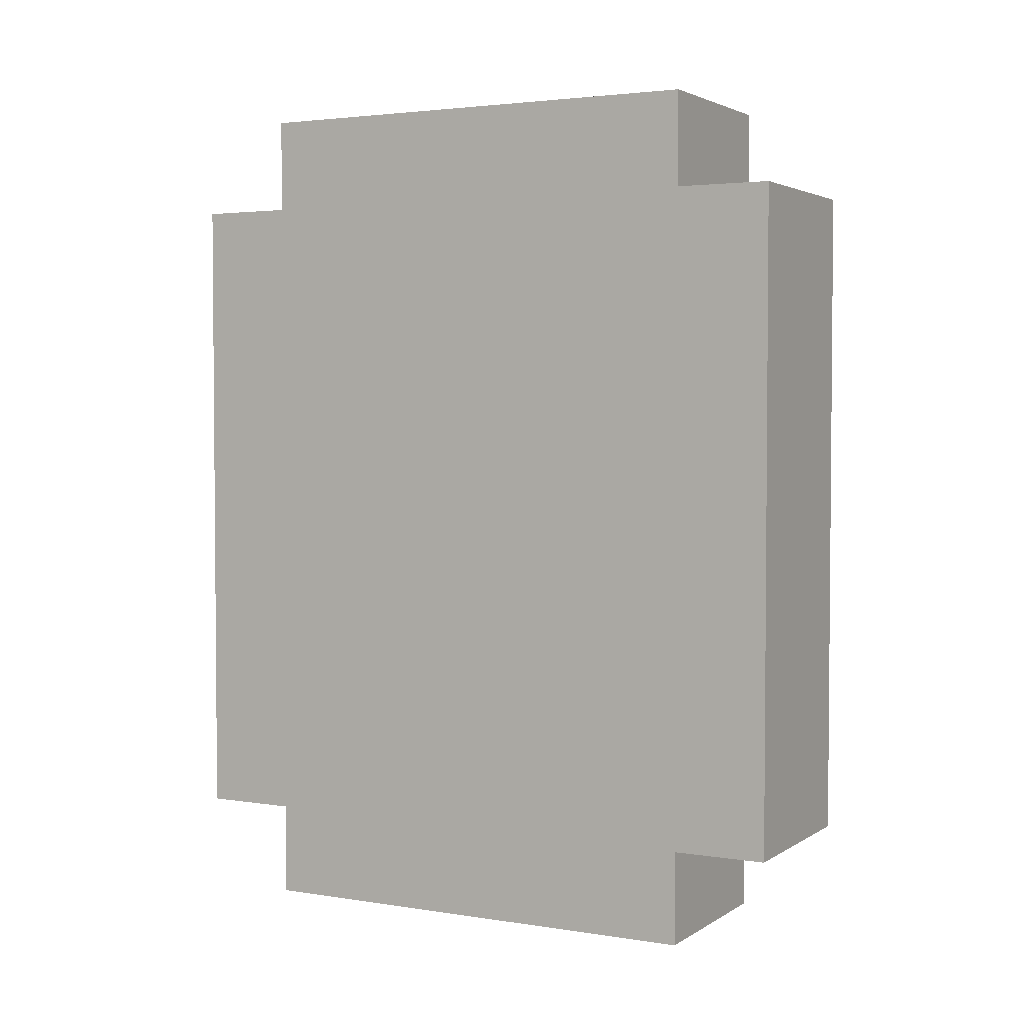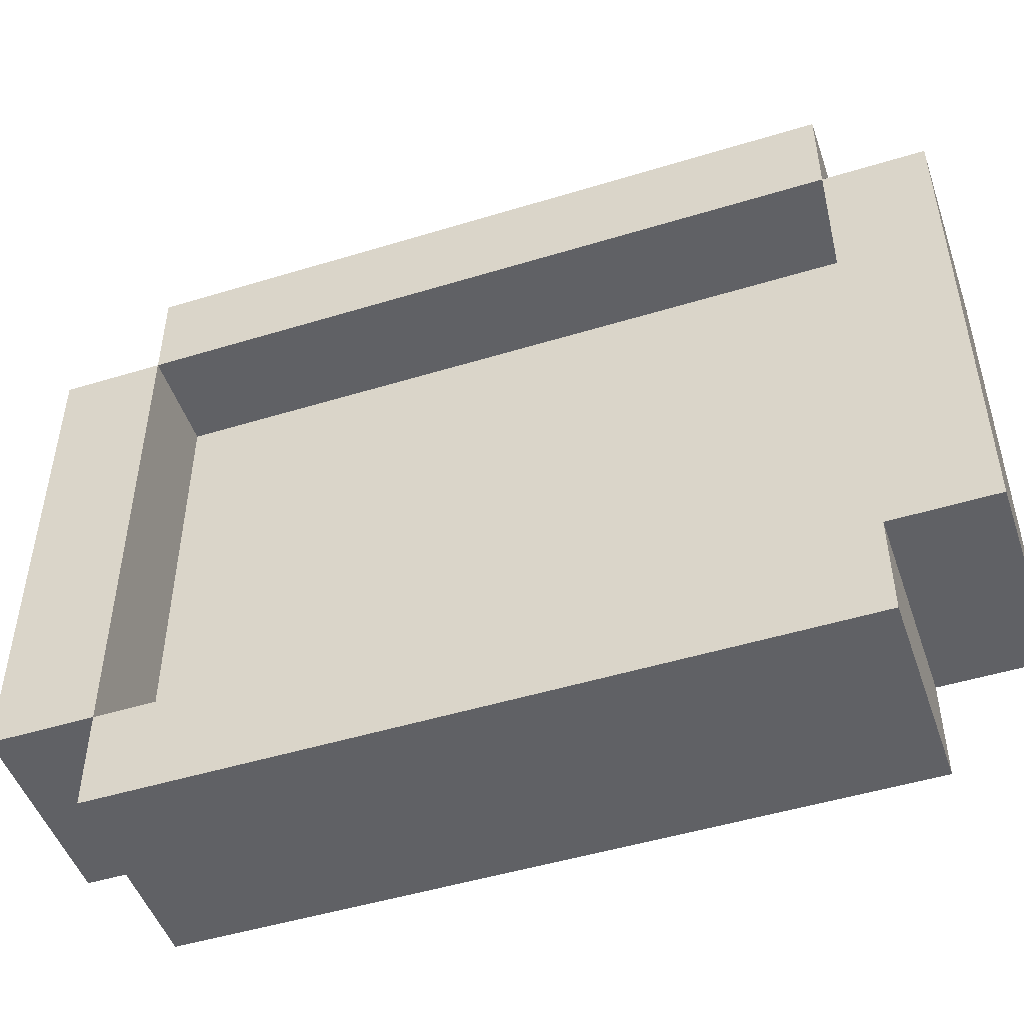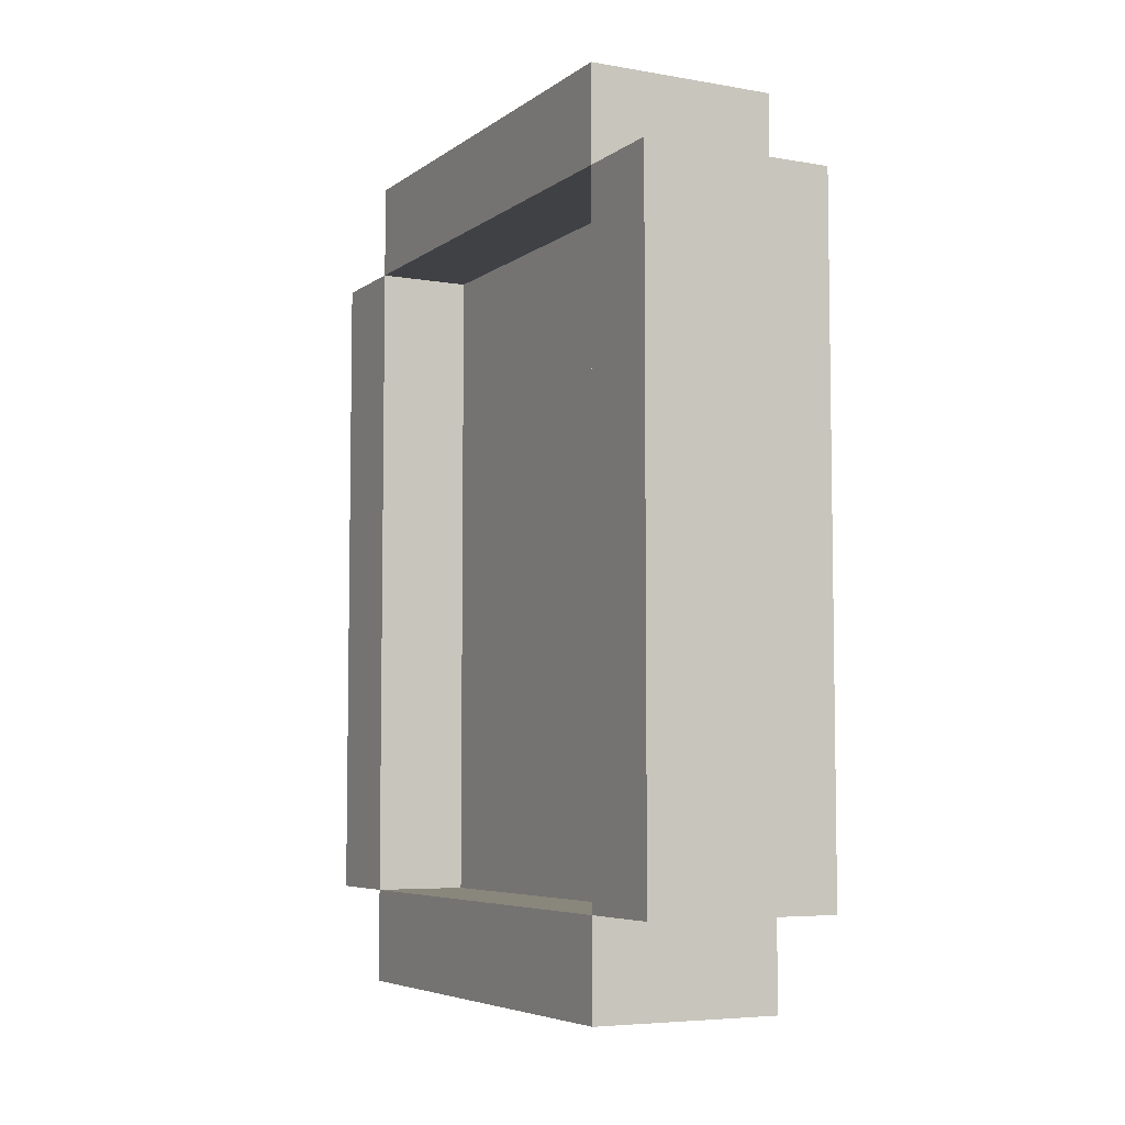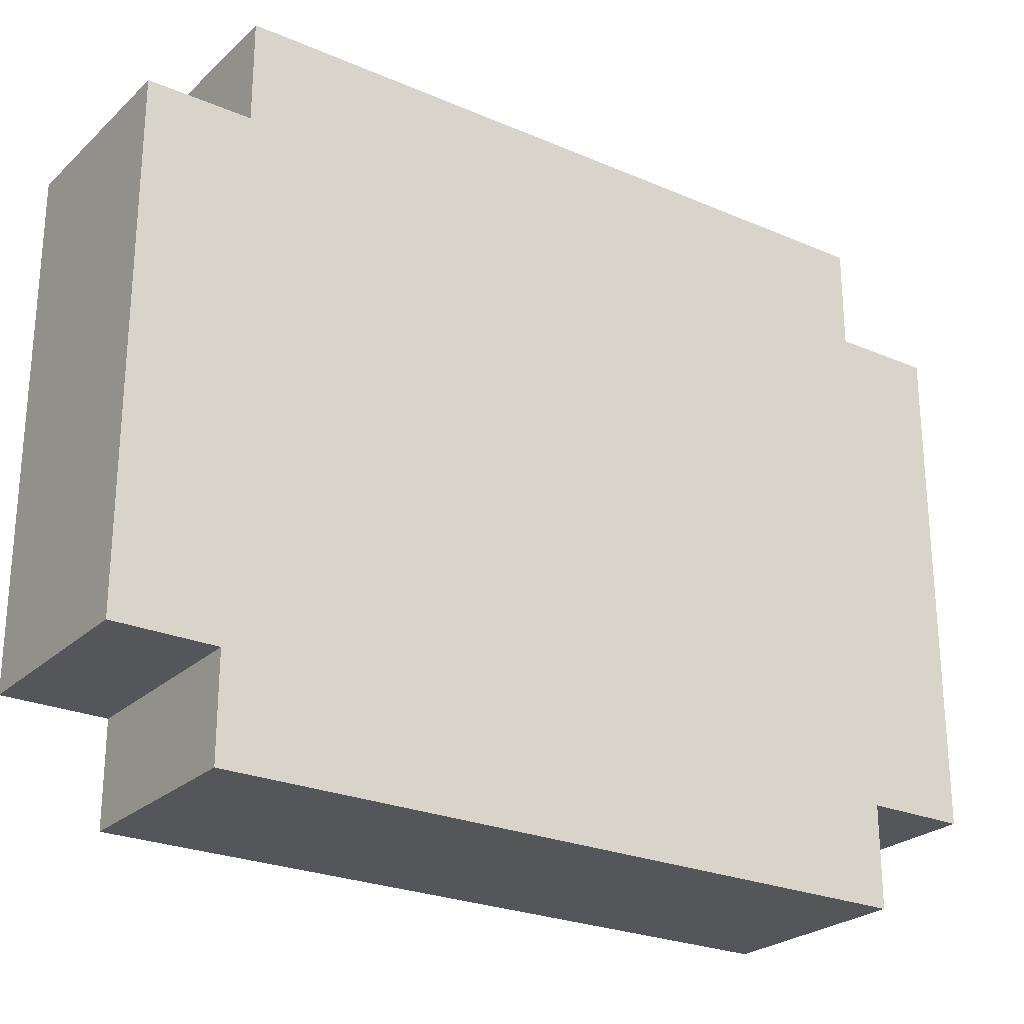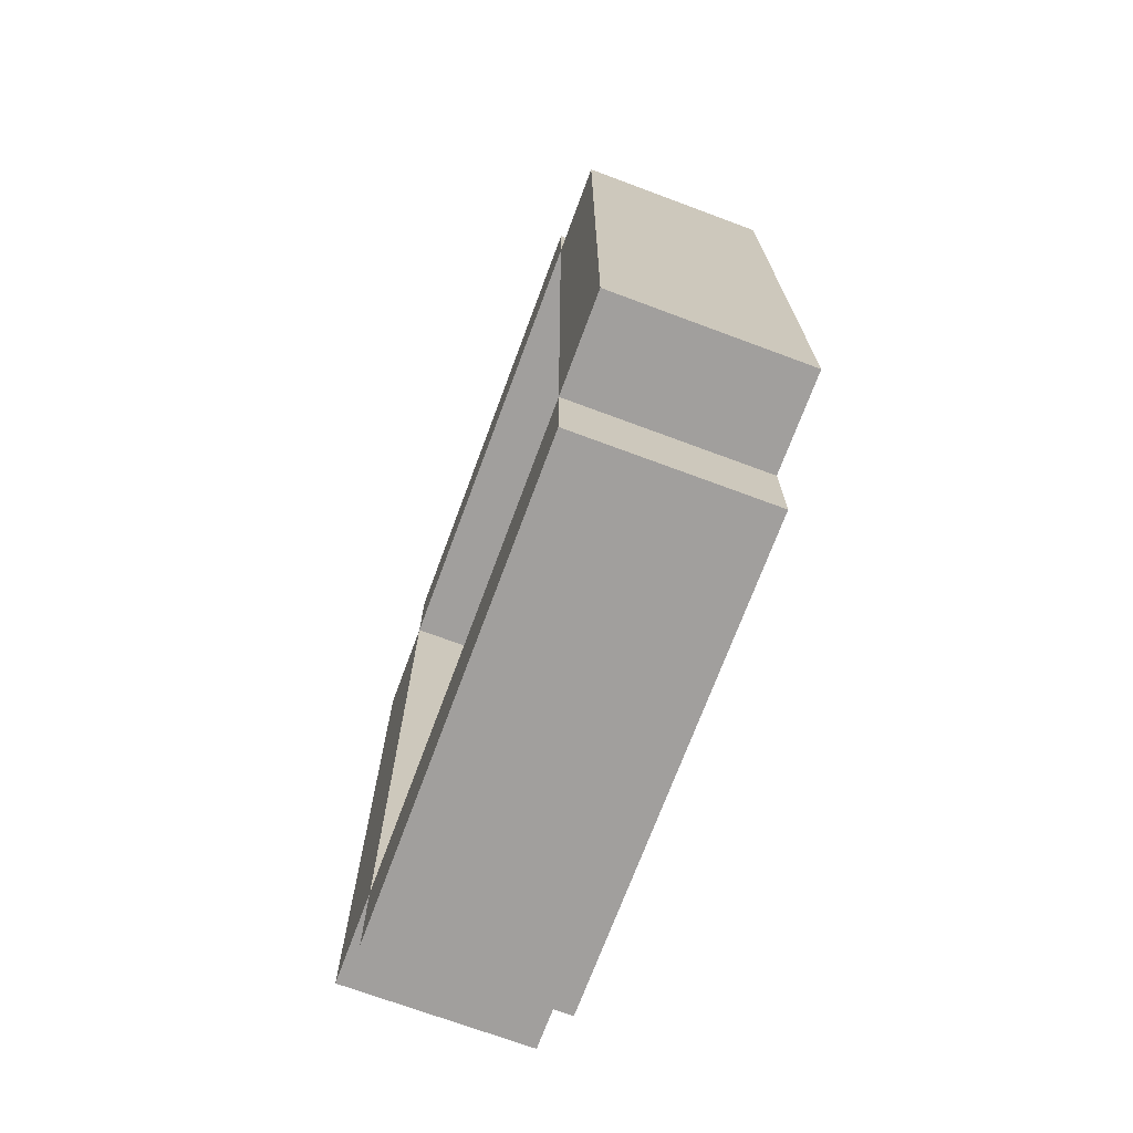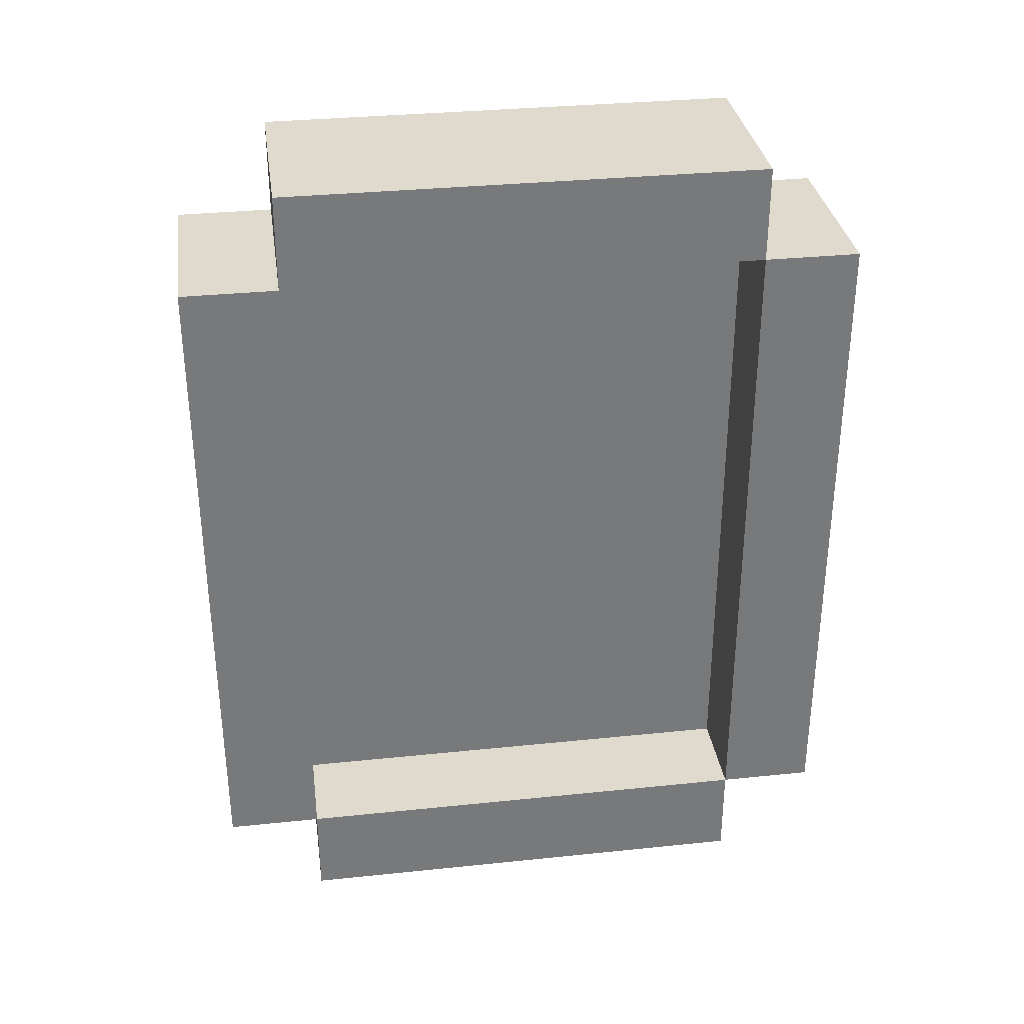
<metadata>
{"format":"obj","ext":"obj","renderer":"f3d","projection":"perspective","resolution":1024,"background":"white","views":[{"elev":3.0,"azim":118.3,"up":"+Y"},{"elev":-48.9,"azim":-71.2,"up":"+Z"},{"elev":-5.8,"azim":-27.6,"up":"+Y"},{"elev":-25.1,"azim":55.1,"up":"+Z"},{"elev":-71.5,"azim":-20.4,"up":"+Y"},{"elev":32.8,"azim":-98.2,"up":"+Y"}]}
</metadata>
<code>
o
v -2.8 1.5 -3.1
v -2.8 1.5 -3.6
v -2.8 1.6 -3
v -2.8 1.6 -3.1
v -2.8 1.6 -3.6
v -2.8 1.6 -3.7
v -2.8 2.3 -3
v -2.8 2.3 -3.1
v -2.8 2.3 -3.6
v -2.8 2.3 -3.7
v -2.8 2.4 -3.1
v -2.8 2.4 -3.6
v -2.7 1.6 -3.1
v -2.7 1.6 -3.2
v -2.7 1.6 -3.3
v -2.7 1.6 -3.5
v -2.7 1.6 -3.6
v -2.7 1.7 -3.2
v -2.7 1.7 -3.3
v -2.7 1.7 -3.4
v -2.7 1.7 -3.5
v -2.7 1.7 -3.6
v -2.7 1.8 -3.3
v -2.7 1.8 -3.4
v -2.7 1.8 -3.5
v -2.7 1.9 -3.1
v -2.7 1.9 -3.2
v -2.7 2 -3.1
v -2.7 2 -3.2
v -2.7 2 -3.3
v -2.7 2 -3.4
v -2.7 2 -3.5
v -2.7 2 -3.6
v -2.7 2.1 -3.1
v -2.7 2.1 -3.2
v -2.7 2.1 -3.3
v -2.7 2.1 -3.4
v -2.7 2.1 -3.5
v -2.7 2.1 -3.6
v -2.7 2.2 -3.1
v -2.7 2.2 -3.2
v -2.7 2.2 -3.3
v -2.7 2.2 -3.4
v -2.7 2.2 -3.5
v -2.7 2.3 -3.1
v -2.7 2.3 -3.2
v -2.7 2.3 -3.3
v -2.7 2.3 -3.4
v -2.7 2.3 -3.5
v -2.7 2.3 -3.6
v -2.6 1.5 -3.1
v -2.6 1.5 -3.6
v -2.6 1.6 -3
v -2.6 1.6 -3.1
v -2.6 1.6 -3.2
v -2.6 1.6 -3.3
v -2.6 1.6 -3.5
v -2.6 1.6 -3.6
v -2.6 1.6 -3.7
v -2.6 1.7 -3.2
v -2.6 1.7 -3.3
v -2.6 1.7 -3.4
v -2.6 1.7 -3.5
v -2.6 1.7 -3.6
v -2.6 1.8 -3.3
v -2.6 1.8 -3.4
v -2.6 1.8 -3.5
v -2.6 1.9 -3.1
v -2.6 1.9 -3.2
v -2.6 2 -3.1
v -2.6 2 -3.2
v -2.6 2 -3.3
v -2.6 2 -3.4
v -2.6 2 -3.5
v -2.6 2 -3.6
v -2.6 2.1 -3.1
v -2.6 2.1 -3.2
v -2.6 2.1 -3.3
v -2.6 2.1 -3.4
v -2.6 2.1 -3.5
v -2.6 2.1 -3.6
v -2.6 2.2 -3.1
v -2.6 2.2 -3.2
v -2.6 2.2 -3.3
v -2.6 2.2 -3.4
v -2.6 2.2 -3.5
v -2.6 2.3 -3
v -2.6 2.3 -3.1
v -2.6 2.3 -3.2
v -2.6 2.3 -3.3
v -2.6 2.3 -3.4
v -2.6 2.3 -3.5
v -2.6 2.3 -3.6
v -2.6 2.3 -3.7
v -2.6 2.4 -3.1
v -2.6 2.4 -3.6
v -2.8 1.6 -3
v -2.8 2.3 -3
v -2.6 1.6 -3
v -2.6 2.3 -3
v -2.8 1.5 -3.1
v -2.8 1.6 -3.1
v -2.8 2.3 -3.1
v -2.8 2.4 -3.1
v -2.6 1.5 -3.1
v -2.6 1.6 -3.1
v -2.6 2.3 -3.1
v -2.6 2.4 -3.1
v -2.8 1.6 -3.6
v -2.8 2.3 -3.6
v -2.7 1.6 -3.6
v -2.7 1.7 -3.6
v -2.7 2 -3.6
v -2.7 2.1 -3.6
v -2.7 2.3 -3.6
v -2.8 1.6 -3.1
v -2.8 2.3 -3.1
v -2.7 1.6 -3.1
v -2.7 1.9 -3.1
v -2.7 2 -3.1
v -2.7 2.1 -3.1
v -2.7 2.2 -3.1
v -2.7 2.3 -3.1
v -2.8 1.5 -3.6
v -2.8 1.6 -3.6
v -2.8 2.3 -3.6
v -2.8 2.4 -3.6
v -2.6 1.5 -3.6
v -2.6 1.6 -3.6
v -2.6 2.3 -3.6
v -2.6 2.4 -3.6
v -2.8 1.6 -3.7
v -2.8 2.3 -3.7
v -2.6 1.6 -3.7
v -2.6 2.3 -3.7
v -2.8 1.5 -3.1
v -2.6 1.5 -3.1
v -2.8 1.5 -3.6
v -2.6 1.5 -3.6
v -2.8 1.6 -3
v -2.6 1.6 -3
v -2.8 1.6 -3.1
v -2.6 1.6 -3.1
v -2.8 1.6 -3.6
v -2.6 1.6 -3.6
v -2.8 1.6 -3.7
v -2.6 1.6 -3.7
v -2.8 2.3 -3.1
v -2.7 2.3 -3.1
v -2.7 2.3 -3.2
v -2.7 2.3 -3.3
v -2.7 2.3 -3.4
v -2.7 2.3 -3.5
v -2.8 2.3 -3.6
v -2.7 2.3 -3.6
v -2.8 1.6 -3.1
v -2.7 1.6 -3.1
v -2.7 1.6 -3.2
v -2.7 1.6 -3.3
v -2.7 1.6 -3.5
v -2.8 1.6 -3.6
v -2.7 1.6 -3.6
v -2.8 2.3 -3
v -2.6 2.3 -3
v -2.8 2.3 -3.1
v -2.6 2.3 -3.1
v -2.8 2.3 -3.6
v -2.6 2.3 -3.6
v -2.8 2.3 -3.7
v -2.6 2.3 -3.7
v -2.8 2.4 -3.1
v -2.6 2.4 -3.1
v -2.8 2.4 -3.6
v -2.6 2.4 -3.6
f 4 2 1
f 5 2 4
f 7 4 3
f 8 4 7
f 9 6 5
f 10 6 9
f 11 9 8
f 12 9 11
f 18 14 13
f 18 15 14
f 19 16 15
f 19 15 18
f 20 16 19
f 21 17 16
f 21 16 20
f 22 17 21
f 23 20 19
f 23 19 18
f 24 22 21
f 24 20 23
f 24 21 20
f 25 22 24
f 26 18 13
f 26 23 18
f 26 24 23
f 27 24 26
f 28 27 26
f 29 24 27
f 29 27 28
f 30 24 29
f 31 25 24
f 31 24 30
f 32 22 25
f 32 25 31
f 33 22 32
f 34 29 28
f 35 30 29
f 35 29 34
f 36 31 30
f 36 30 35
f 36 32 31
f 37 32 36
f 38 33 32
f 38 32 37
f 39 33 38
f 40 35 34
f 41 36 35
f 41 35 40
f 42 37 36
f 42 36 41
f 43 38 37
f 43 37 42
f 43 39 38
f 44 39 43
f 45 41 40
f 46 42 41
f 46 41 45
f 47 43 42
f 47 42 46
f 48 44 43
f 48 43 47
f 49 39 44
f 49 44 48
f 50 39 49
f 51 52 54
f 54 52 55
f 55 52 56
f 56 52 57
f 57 52 58
f 54 55 60
f 55 56 60
f 56 57 61
f 60 56 61
f 61 57 62
f 57 58 63
f 62 57 63
f 58 59 64
f 63 58 64
f 61 62 65
f 60 61 65
f 62 63 66
f 65 62 66
f 63 64 66
f 66 64 67
f 53 54 68
f 60 65 68
f 54 60 68
f 65 66 68
f 68 66 69
f 53 68 70
f 68 69 70
f 69 66 71
f 70 69 71
f 71 66 72
f 66 67 73
f 72 66 73
f 67 64 74
f 73 67 74
f 64 59 75
f 74 64 75
f 53 70 76
f 70 71 76
f 71 72 77
f 76 71 77
f 72 73 78
f 77 72 78
f 73 74 78
f 78 74 79
f 74 75 80
f 79 74 80
f 75 59 81
f 80 75 81
f 76 77 82
f 53 76 82
f 77 78 83
f 82 77 83
f 78 79 84
f 83 78 84
f 80 81 85
f 84 79 85
f 79 80 85
f 85 81 86
f 53 82 87
f 82 83 88
f 87 82 88
f 83 84 89
f 88 83 89
f 84 85 90
f 89 84 90
f 85 86 91
f 90 85 91
f 86 81 92
f 91 86 92
f 81 59 93
f 92 81 93
f 93 59 94
f 91 92 95
f 92 93 95
f 89 90 95
f 88 89 95
f 90 91 95
f 95 93 96
f 99 98 97
f 100 98 99
f 105 102 101
f 106 102 105
f 107 104 103
f 108 104 107
f 111 110 109
f 112 110 111
f 113 110 112
f 114 110 113
f 115 110 114
f 116 117 118
f 118 117 119
f 119 117 120
f 120 117 121
f 121 117 122
f 122 117 123
f 124 125 128
f 128 125 129
f 126 127 130
f 130 127 131
f 132 133 134
f 134 133 135
f 138 137 136
f 139 137 138
f 142 141 140
f 143 141 142
f 146 145 144
f 147 145 146
f 150 149 148
f 151 150 148
f 152 151 148
f 153 152 148
f 154 153 148
f 155 153 154
f 156 157 158
f 156 158 159
f 156 159 160
f 156 160 161
f 161 160 162
f 163 164 165
f 165 164 166
f 167 168 169
f 169 168 170
f 171 172 173
f 173 172 174

</code>
